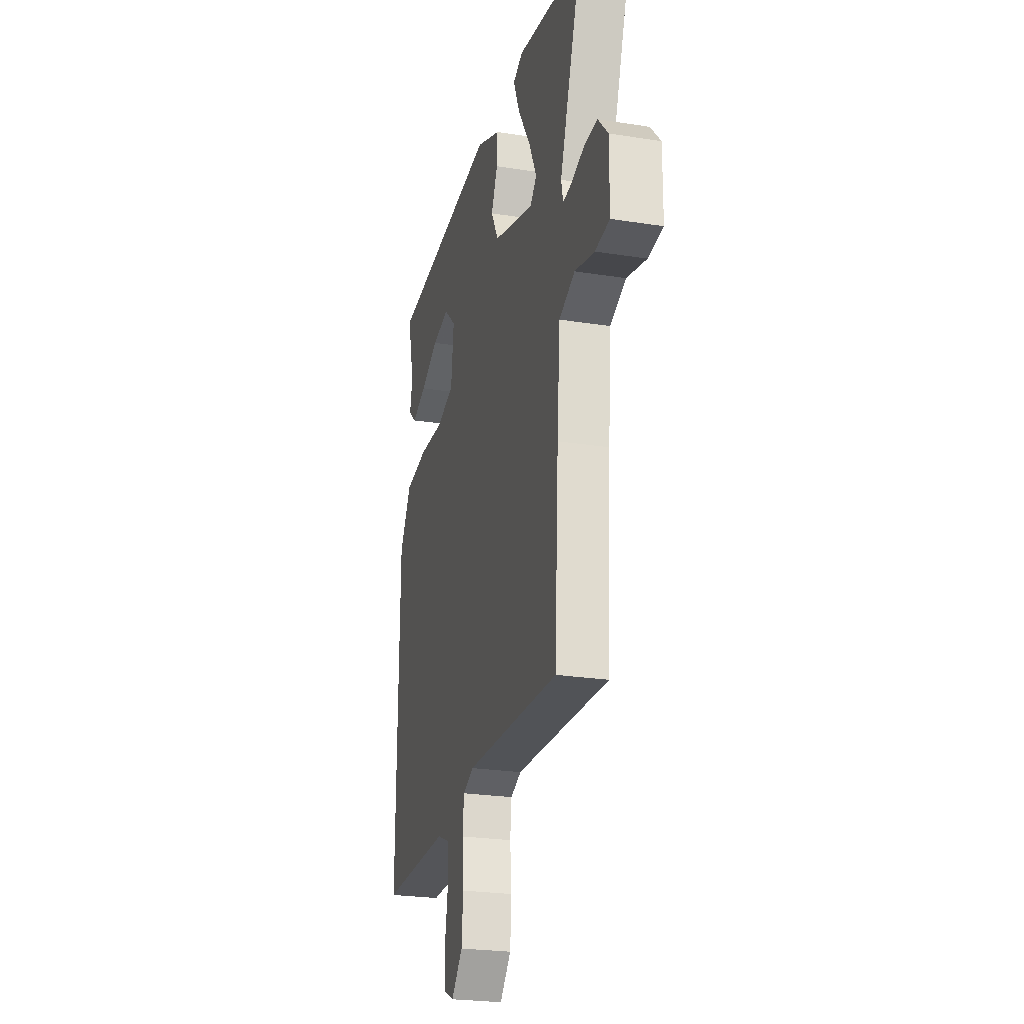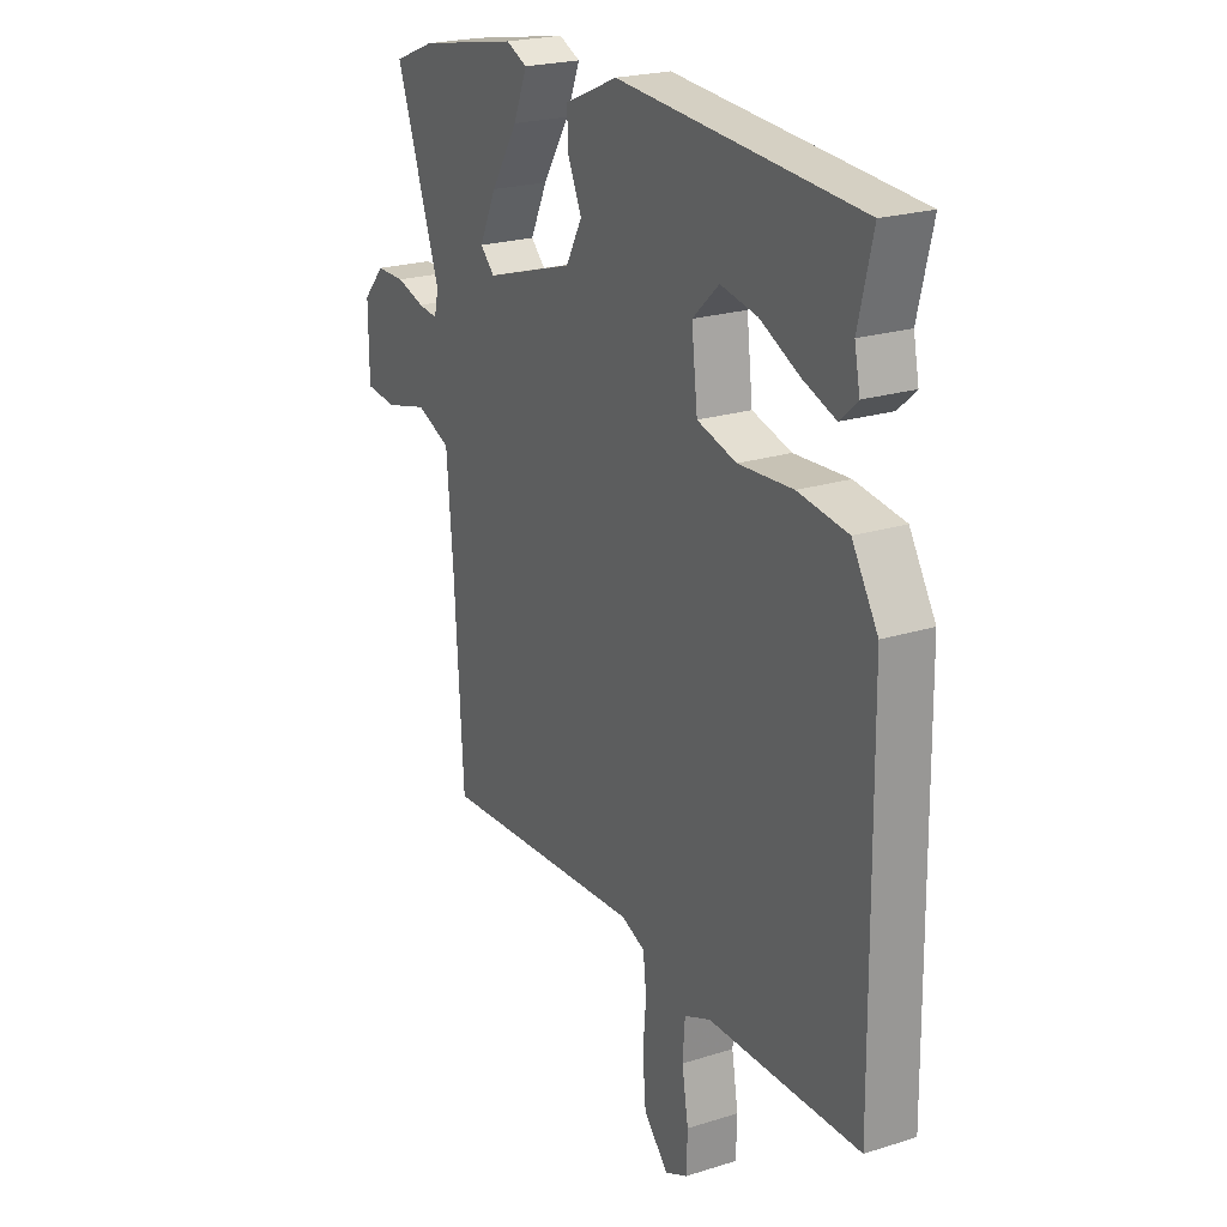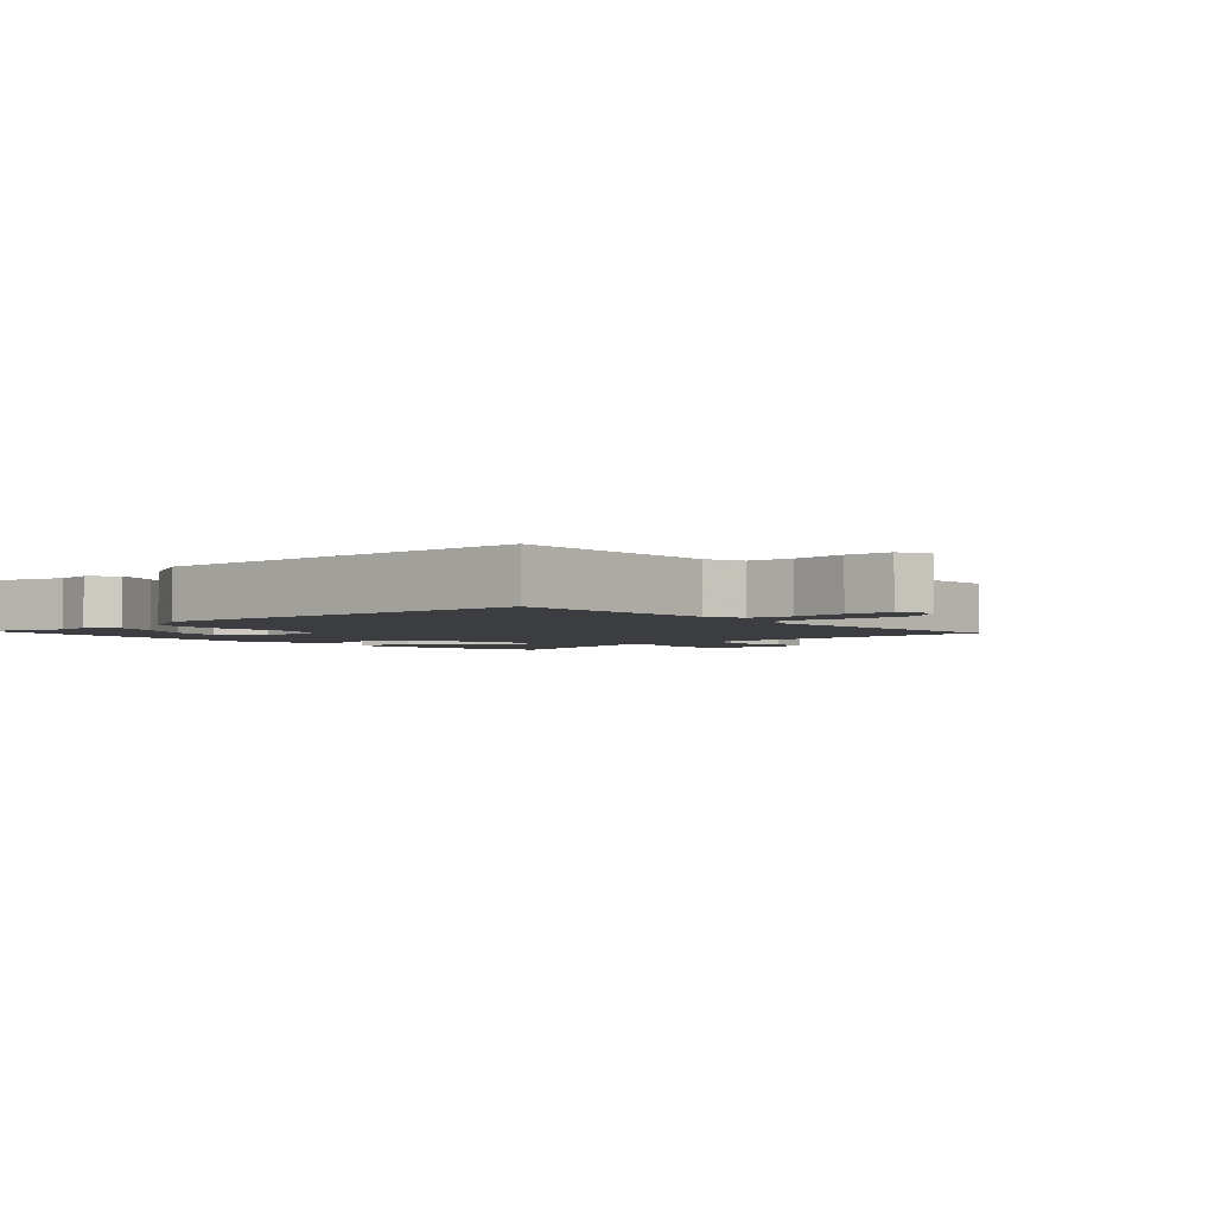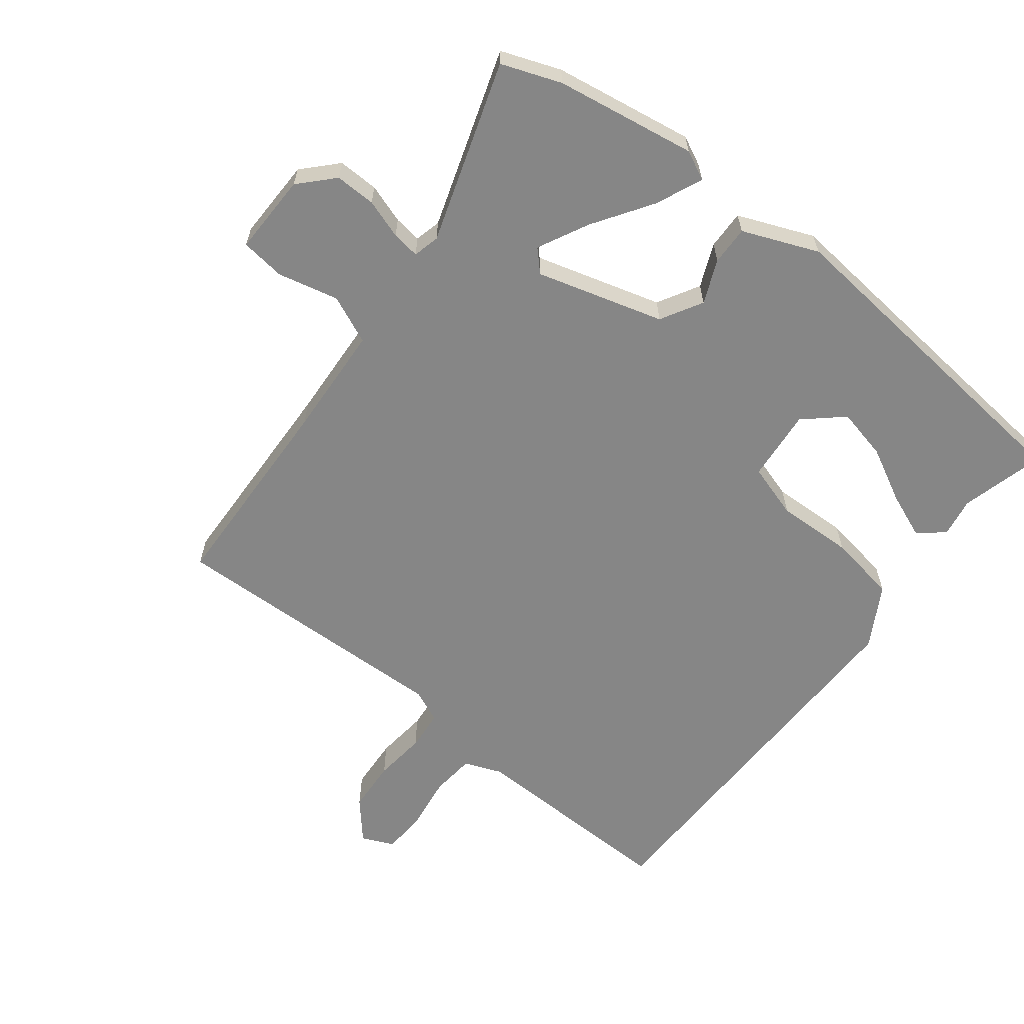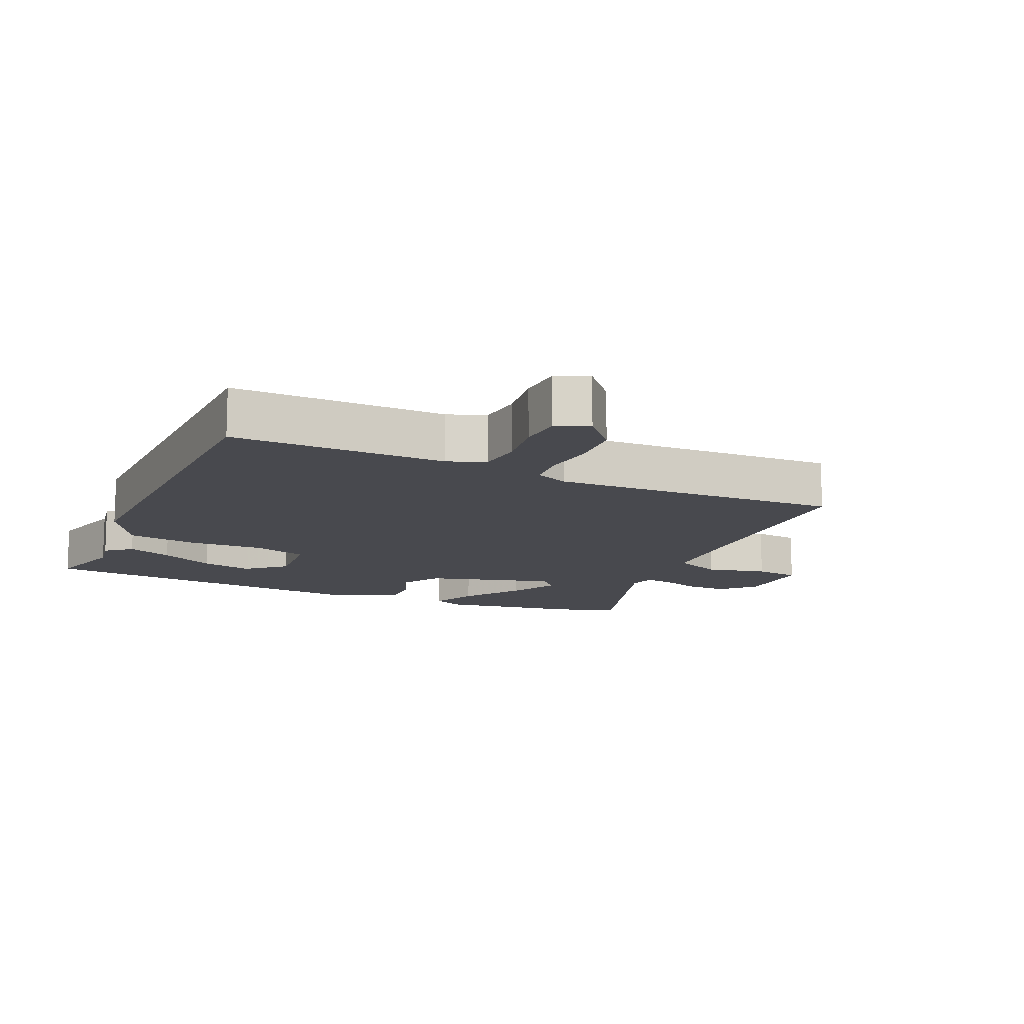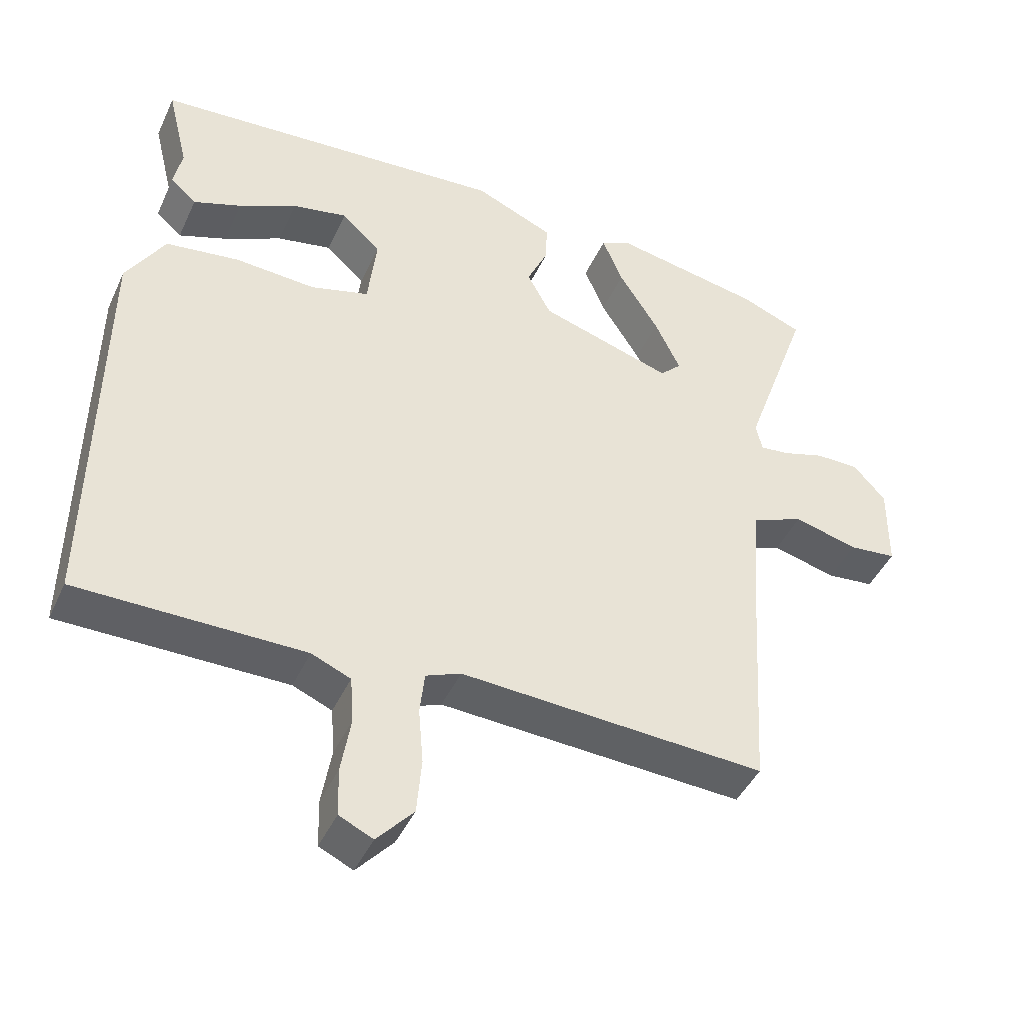
<metadata>
{"format":"obj","ext":"obj","renderer":"f3d","projection":"perspective","resolution":1024,"background":"white","views":[{"elev":-24.8,"azim":-104.4,"up":"+Z"},{"elev":22.3,"azim":61.3,"up":"+Z"},{"elev":-2.8,"azim":130.0,"up":"+Y"},{"elev":-62.2,"azim":-39.2,"up":"+Y"},{"elev":-12.6,"azim":154.4,"up":"+Y"},{"elev":-44.1,"azim":156.4,"up":"+Z"}]}
</metadata>
<code>
v 0.502 0.07 0.508
v 0.471 0.07 0.38
v 0.483 0.07 0.32
v 0.445 0.07 0.286
v 0.375 0.07 0.312
v 0.29 0.07 0.354
v 0.21 0.07 0.37
v 0.153 0.07 0.317
v 0.166 0.07 0.206
v 0.251 0.07 0.182
v 0.369 0.07 0.189
v 0.476 0.07 0.174
v 0.532 0.07 0.081
v 0.539 0.07 -0.52
v 0.211 0.07 -0.521
v 0.154 0.07 -0.545
v 0.149 0.07 -0.613
v 0.163 0.07 -0.696
v 0.161 0.07 -0.765
v 0.112 0.07 -0.788
v 0.059 0.07 -0.729
v 0.052 0.07 -0.648
v 0.059 0.07 -0.567
v 0.052 0.07 -0.505
v 0.001 0.07 -0.484
v -0.443 0.07 -0.508
v -0.462 0.07 -0.191
v -0.476 0.07 -0.018
v -0.551 0.07 0.013
v -0.644 0.07 -0.011
v -0.713 0.07 -0.004
v -0.714 0.07 0.121
v -0.667 0.07 0.173
v -0.604 0.07 0.173
v -0.543 0.07 0.154
v -0.5 0.07 0.149
v -0.491 0.07 0.19
v -0.588 0.07 0.465
v -0.498 0.07 0.501
v -0.282 0.07 0.541
v -0.236 0.07 0.52
v -0.266 0.07 0.447
v -0.324 0.07 0.355
v -0.361 0.07 0.277
v -0.33 0.07 0.246
v -0.136 0.07 0.306
v -0.101 0.07 0.371
v -0.131 0.07 0.437
v -0.134 0.07 0.497
v -0.019 0.07 0.547
v 0.502 0 0.508
v 0.471 0 0.38
v 0.483 0 0.32
v 0.445 0 0.286
v 0.375 0 0.312
v 0.29 0 0.354
v 0.21 0 0.37
v 0.153 0 0.317
v 0.166 0 0.206
v 0.251 0 0.182
v 0.369 0 0.189
v 0.476 0 0.174
v 0.532 0 0.081
v 0.539 0 -0.52
v 0.211 0 -0.521
v 0.154 0 -0.545
v 0.149 0 -0.613
v 0.163 0 -0.696
v 0.161 0 -0.765
v 0.112 0 -0.788
v 0.059 0 -0.729
v 0.052 0 -0.648
v 0.059 0 -0.567
v 0.052 0 -0.505
v 0.001 0 -0.484
v -0.443 0 -0.508
v -0.462 0 -0.191
v -0.476 0 -0.018
v -0.551 0 0.013
v -0.644 0 -0.011
v -0.713 0 -0.004
v -0.714 0 0.121
v -0.667 0 0.173
v -0.604 0 0.173
v -0.543 0 0.154
v -0.5 0 0.149
v -0.491 0 0.19
v -0.588 0 0.465
v -0.498 0 0.501
v -0.282 0 0.541
v -0.236 0 0.52
v -0.266 0 0.447
v -0.324 0 0.355
v -0.361 0 0.277
v -0.33 0 0.246
v -0.136 0 0.306
v -0.101 0 0.371
v -0.131 0 0.437
v -0.134 0 0.497
v -0.019 0 0.547
f 47 48 49 50
f 47 50 1 2
f 40 41 42 43
f 40 43 44
f 37 38 39 40
f 36 37 40 44
f 32 33 34 35
f 32 35 36
f 29 30 31 32
f 28 29 32 36
f 25 26 27
f 24 25 27 28
f 20 21 22 23
f 20 23 24
f 17 18 19 20
f 16 17 20 24
f 15 16 24 28
f 10 11 12 13
f 9 10 13 14
f 3 4 5 6
f 3 6 7
f 2 3 7
f 47 2 7
f 46 47 7 8
f 45 46 8 9
f 28 36 44 45
f 15 28 45
f 9 14 15 45
f 100 99 98 97
f 52 51 100 97
f 93 92 91 90
f 94 93 90
f 90 89 88 87
f 94 90 87 86
f 85 84 83 82
f 86 85 82
f 82 81 80 79
f 86 82 79 78
f 77 76 75
f 78 77 75 74
f 73 72 71 70
f 74 73 70
f 70 69 68 67
f 74 70 67 66
f 78 74 66 65
f 63 62 61 60
f 64 63 60 59
f 56 55 54 53
f 57 56 53
f 57 53 52
f 57 52 97
f 58 57 97 96
f 59 58 96 95
f 95 94 86 78
f 95 78 65
f 95 65 64 59
f 1 51 52 2
f 2 52 53 3
f 3 53 54 4
f 4 54 55 5
f 5 55 56 6
f 6 56 57 7
f 7 57 58 8
f 8 58 59 9
f 9 59 60 10
f 10 60 61 11
f 11 61 62 12
f 12 62 63 13
f 13 63 64 14
f 14 64 65 15
f 15 65 66 16
f 16 66 67 17
f 17 67 68 18
f 18 68 69 19
f 19 69 70 20
f 20 70 71 21
f 21 71 72 22
f 22 72 73 23
f 23 73 74 24
f 24 74 75 25
f 25 75 76 26
f 26 76 77 27
f 27 77 78 28
f 28 78 79 29
f 29 79 80 30
f 30 80 81 31
f 31 81 82 32
f 32 82 83 33
f 33 83 84 34
f 34 84 85 35
f 35 85 86 36
f 36 86 87 37
f 37 87 88 38
f 38 88 89 39
f 39 89 90 40
f 40 90 91 41
f 41 91 92 42
f 42 92 93 43
f 43 93 94 44
f 44 94 95 45
f 45 95 96 46
f 46 96 97 47
f 47 97 98 48
f 48 98 99 49
f 49 99 100 50
f 50 100 51 1

</code>
